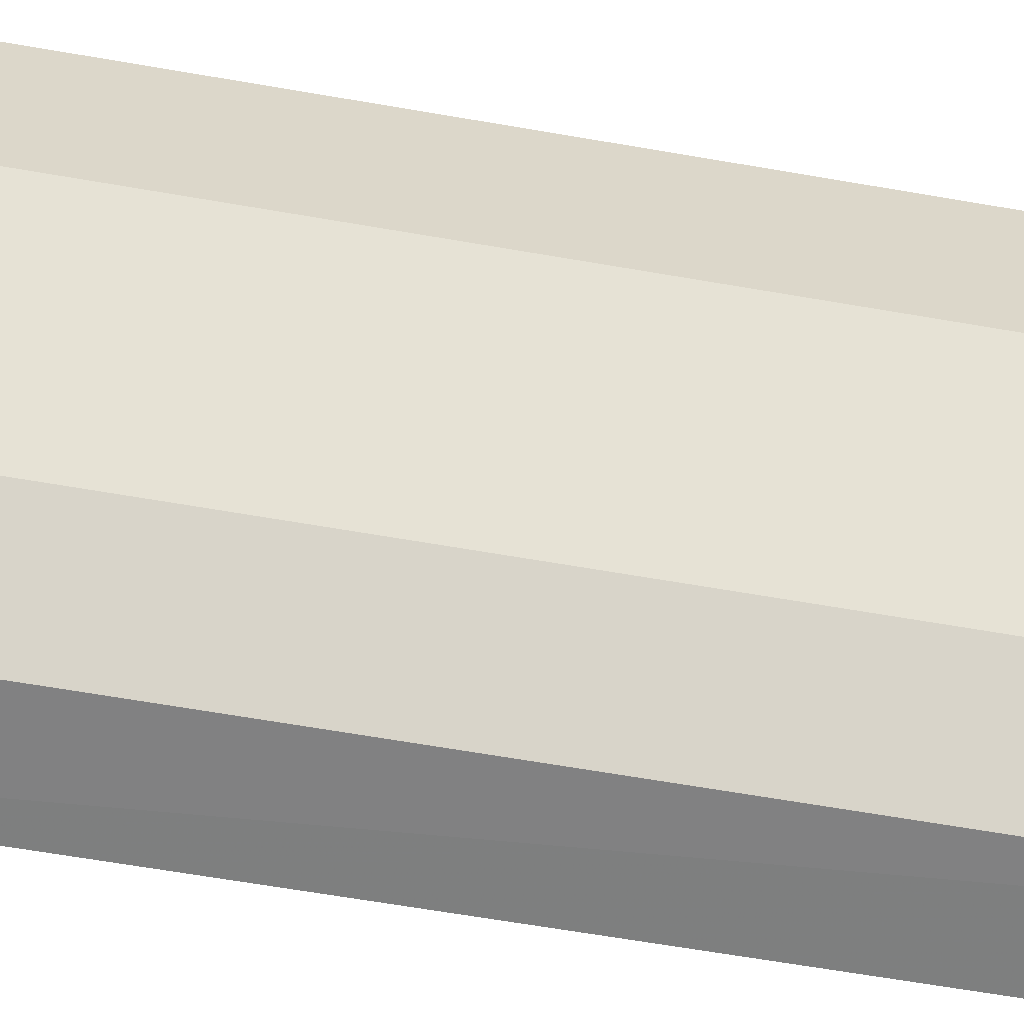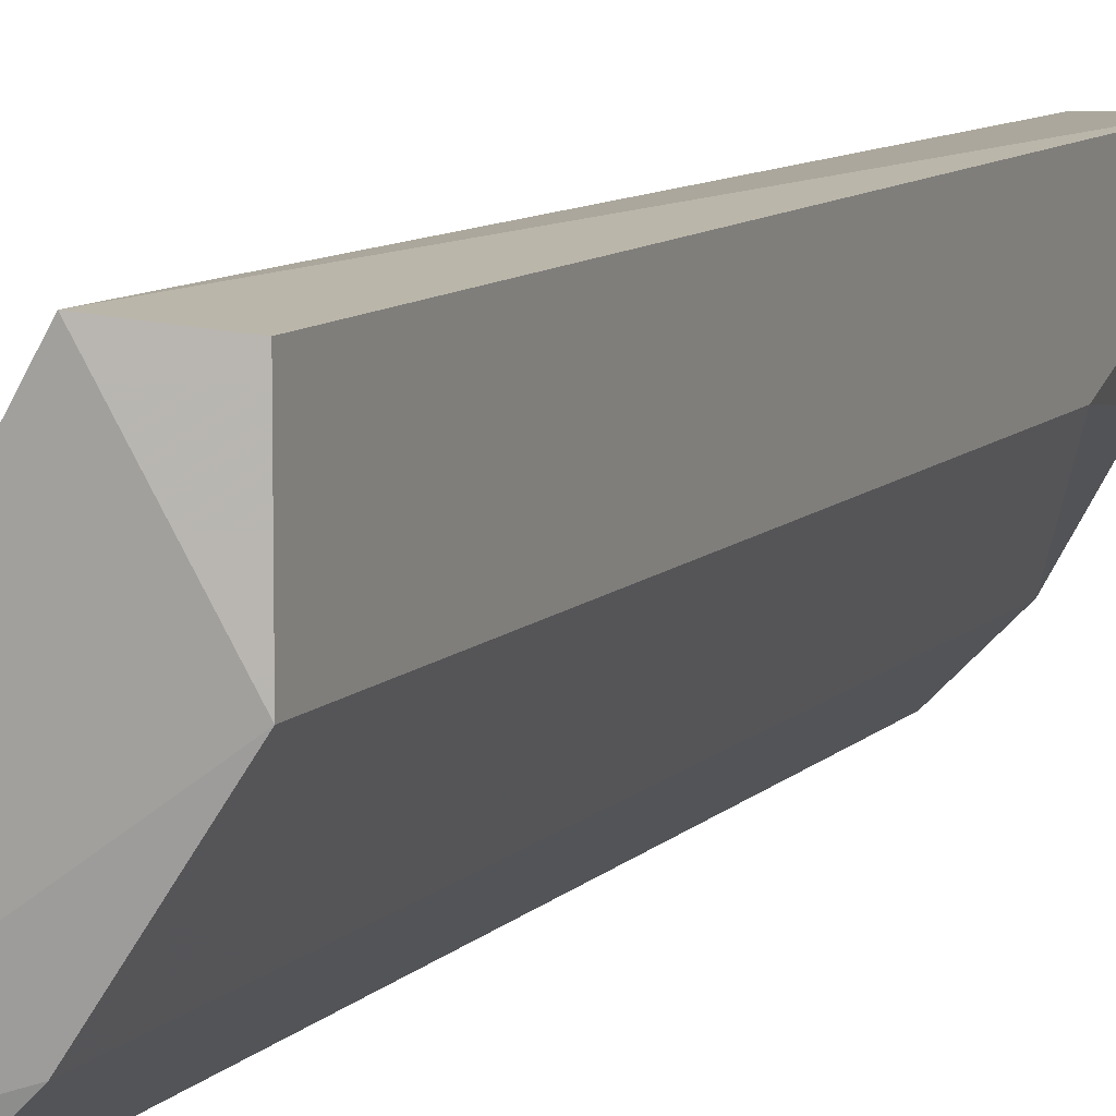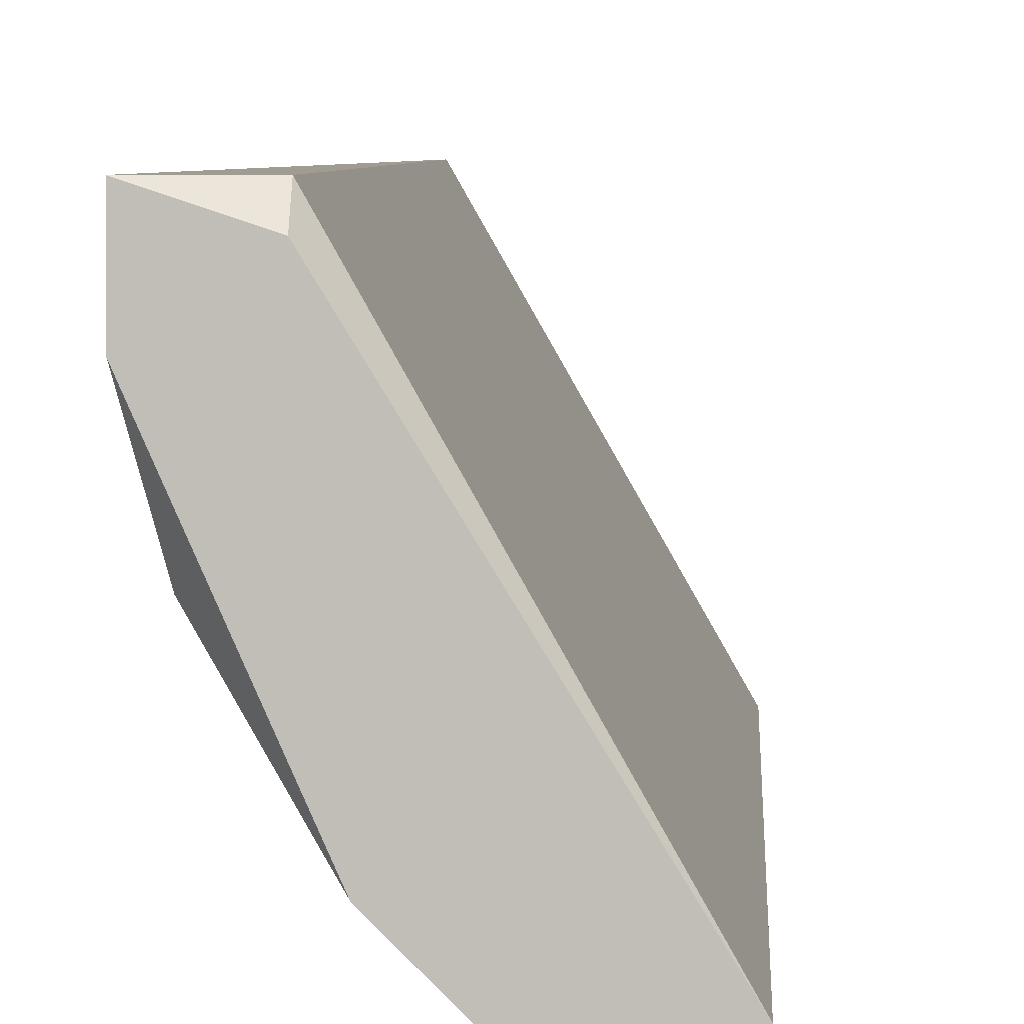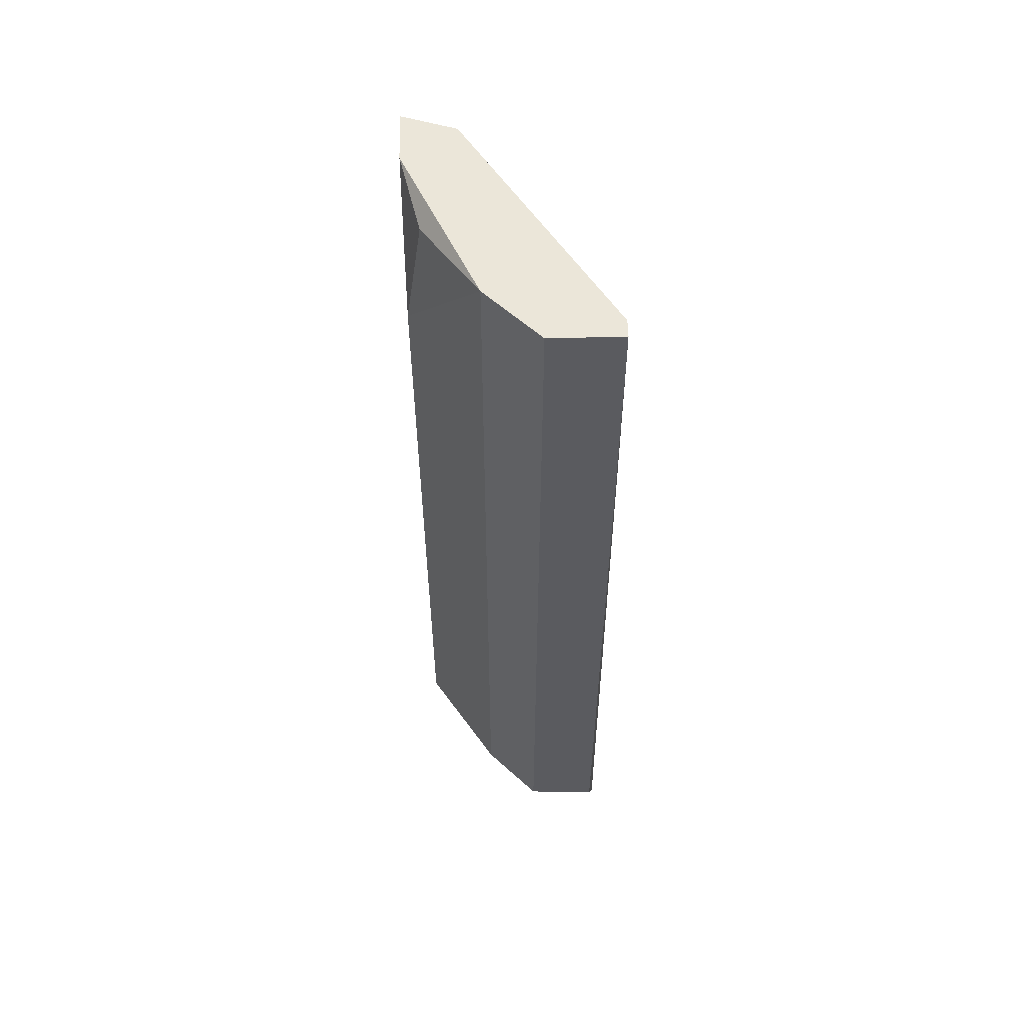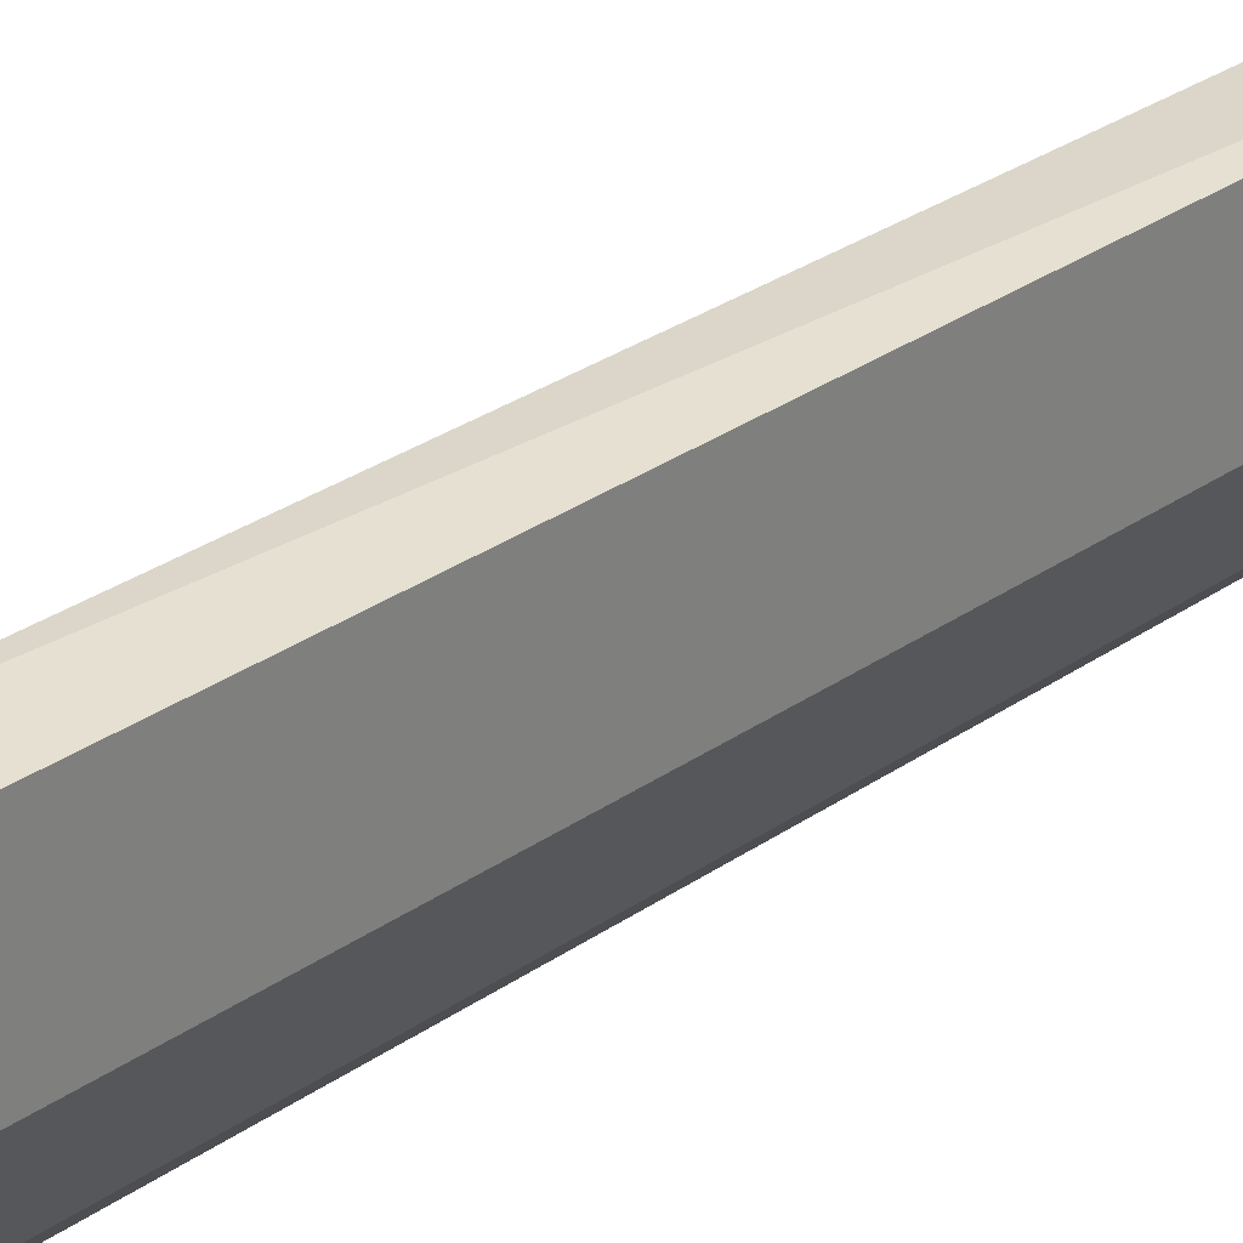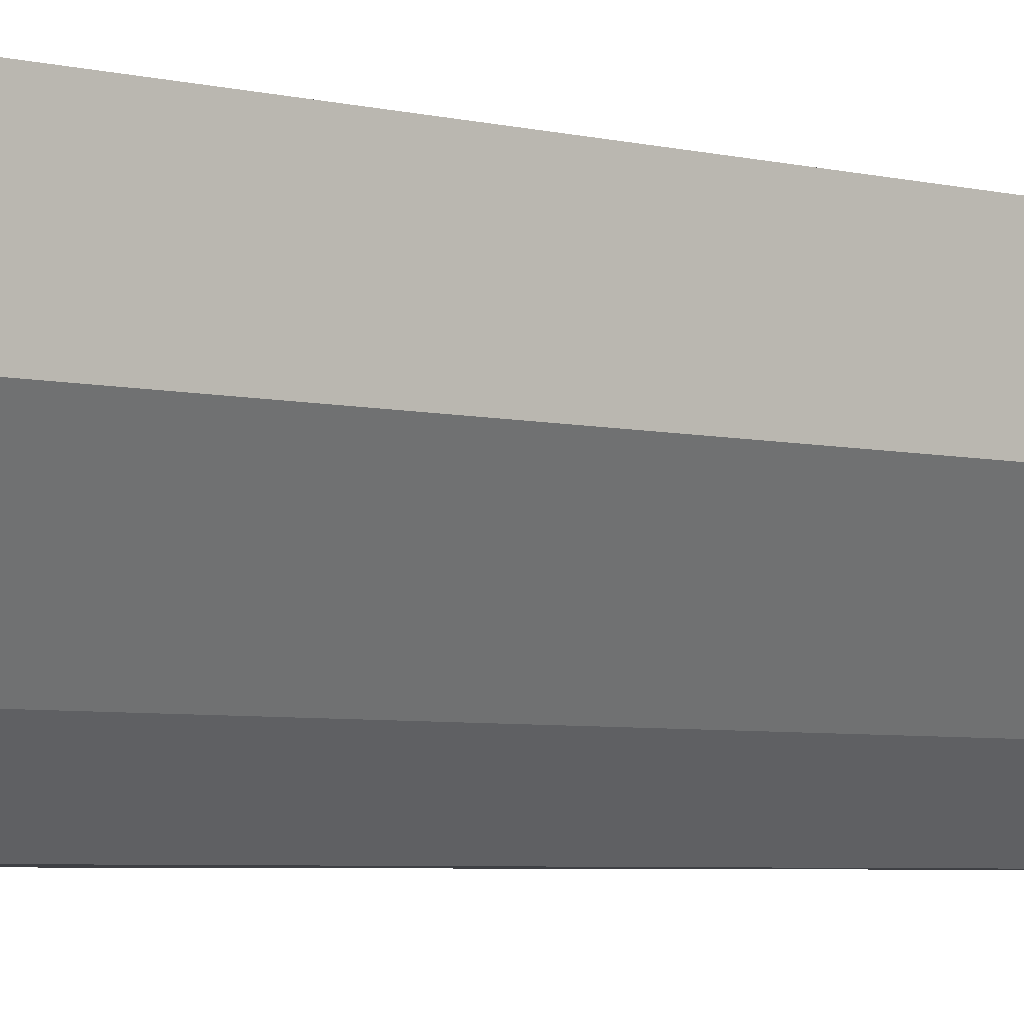
<metadata>
{"format":"obj","ext":"obj","renderer":"f3d","projection":"perspective","resolution":1024,"background":"white","views":[{"elev":-59.6,"azim":79.6,"up":"+Z"},{"elev":8.7,"azim":22.3,"up":"+Z"},{"elev":3.8,"azim":-177.8,"up":"+Z"},{"elev":56.8,"azim":178.5,"up":"+Y"},{"elev":30.5,"azim":44.8,"up":"+Z"},{"elev":-4.3,"azim":48.2,"up":"+Z"}]}
</metadata>
<code>
v 0.04091 -0.2186 -0.1838
v 0.1125 0.3132 -0.03048
v 0.1125 0.3132 -0.06115
v 1.1e-05 0.3132 -0.1736
v 0.0833 -0.2341 -0.02601
v 0.1125 -0.2186 -0.09183
v 0.07159 0.3132 -0.1532
v -0.003155 -0.2336 -0.1773
v 0.08181 0.3029 -0.03048
v 0.1125 -0.2186 -0.03048
v 0.04091 0.3132 -0.1838
v 0.1125 0.2211 -0.09183
v 1.1e-05 0.3132 -0.1838
v 0.07159 -0.2186 -0.1532
v -0.000455 -0.2208 -0.1845
v 0.1023 0.3029 -0.1021
v 0.08181 0.3132 -0.0407
f 4 9 17
f 2 3 4
f 3 2 6
f 4 3 7
f 5 4 8
f 6 5 8
f 4 5 9
f 5 2 9
f 2 5 10
f 6 2 10
f 5 6 10
f 4 7 11
f 7 1 11
f 3 6 12
f 6 7 12
f 8 4 13
f 4 11 13
f 7 6 14
f 1 7 14
f 8 1 14
f 6 8 14
f 1 8 15
f 11 1 15
f 8 13 15
f 13 11 15
f 7 3 16
f 3 12 16
f 12 7 16
f 2 4 17
f 9 2 17

</code>
